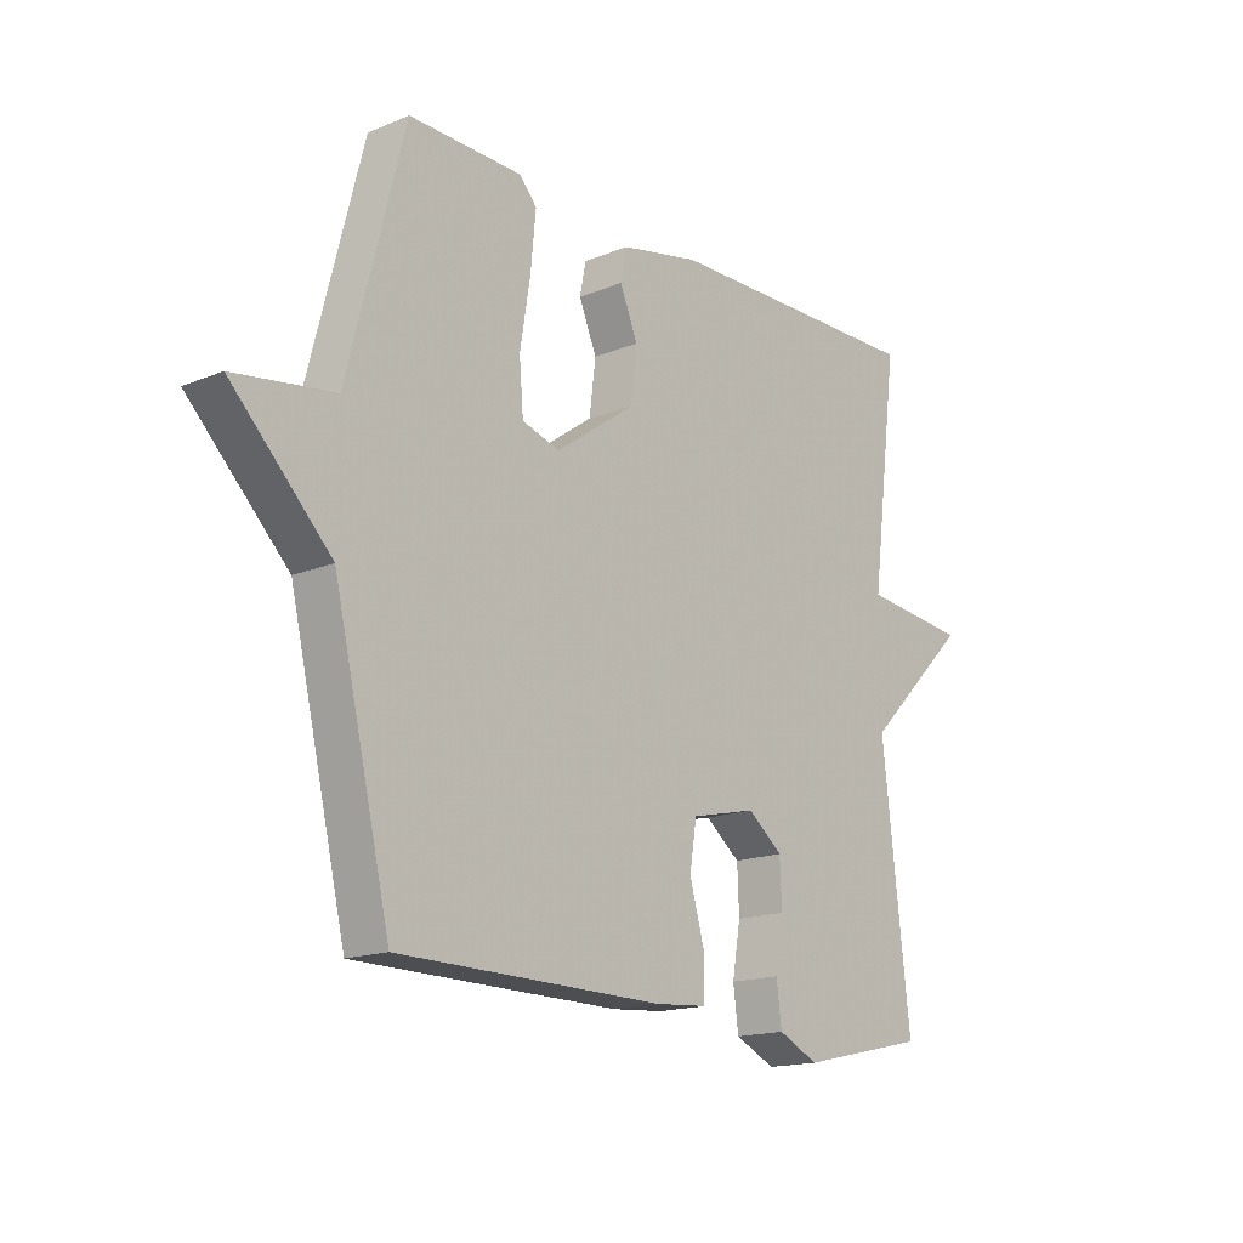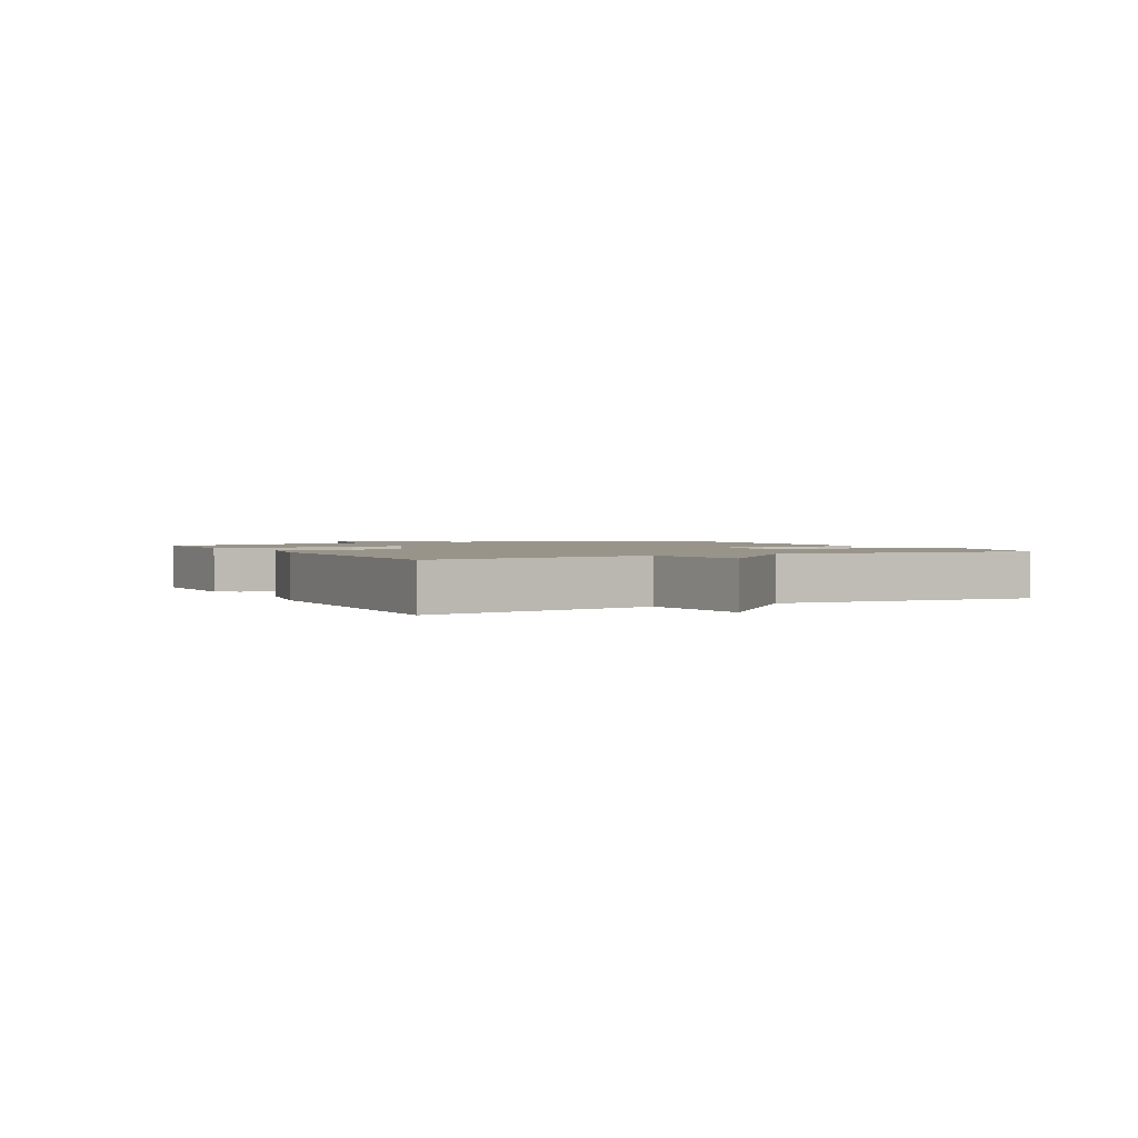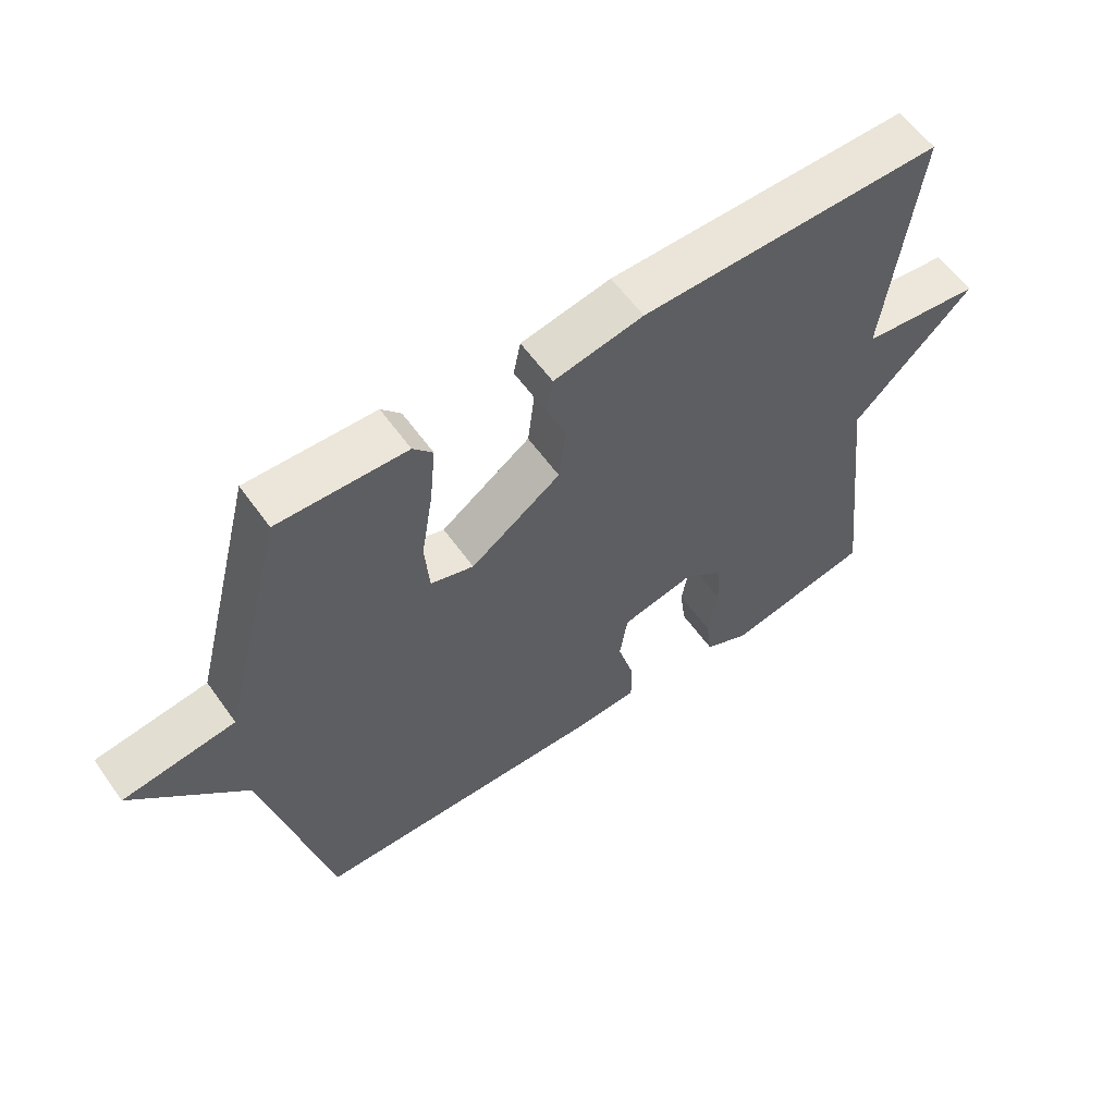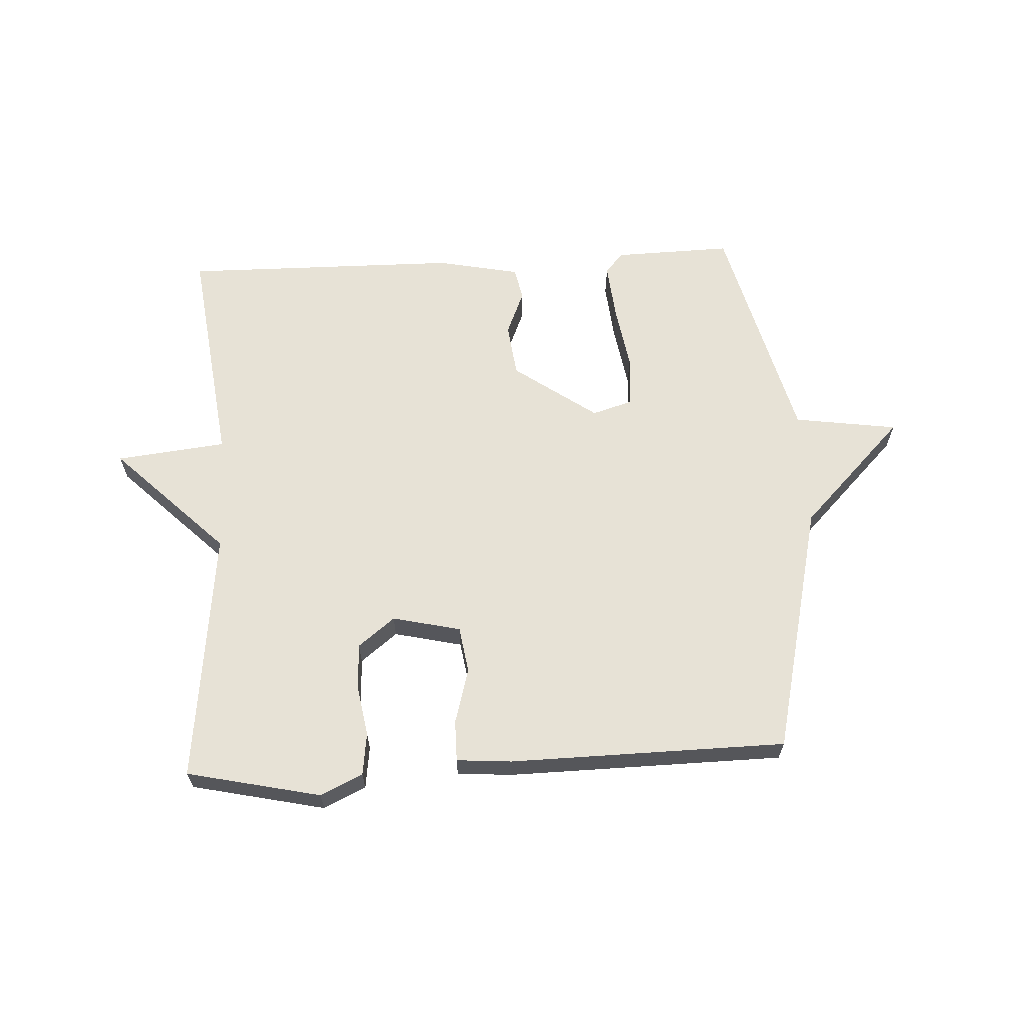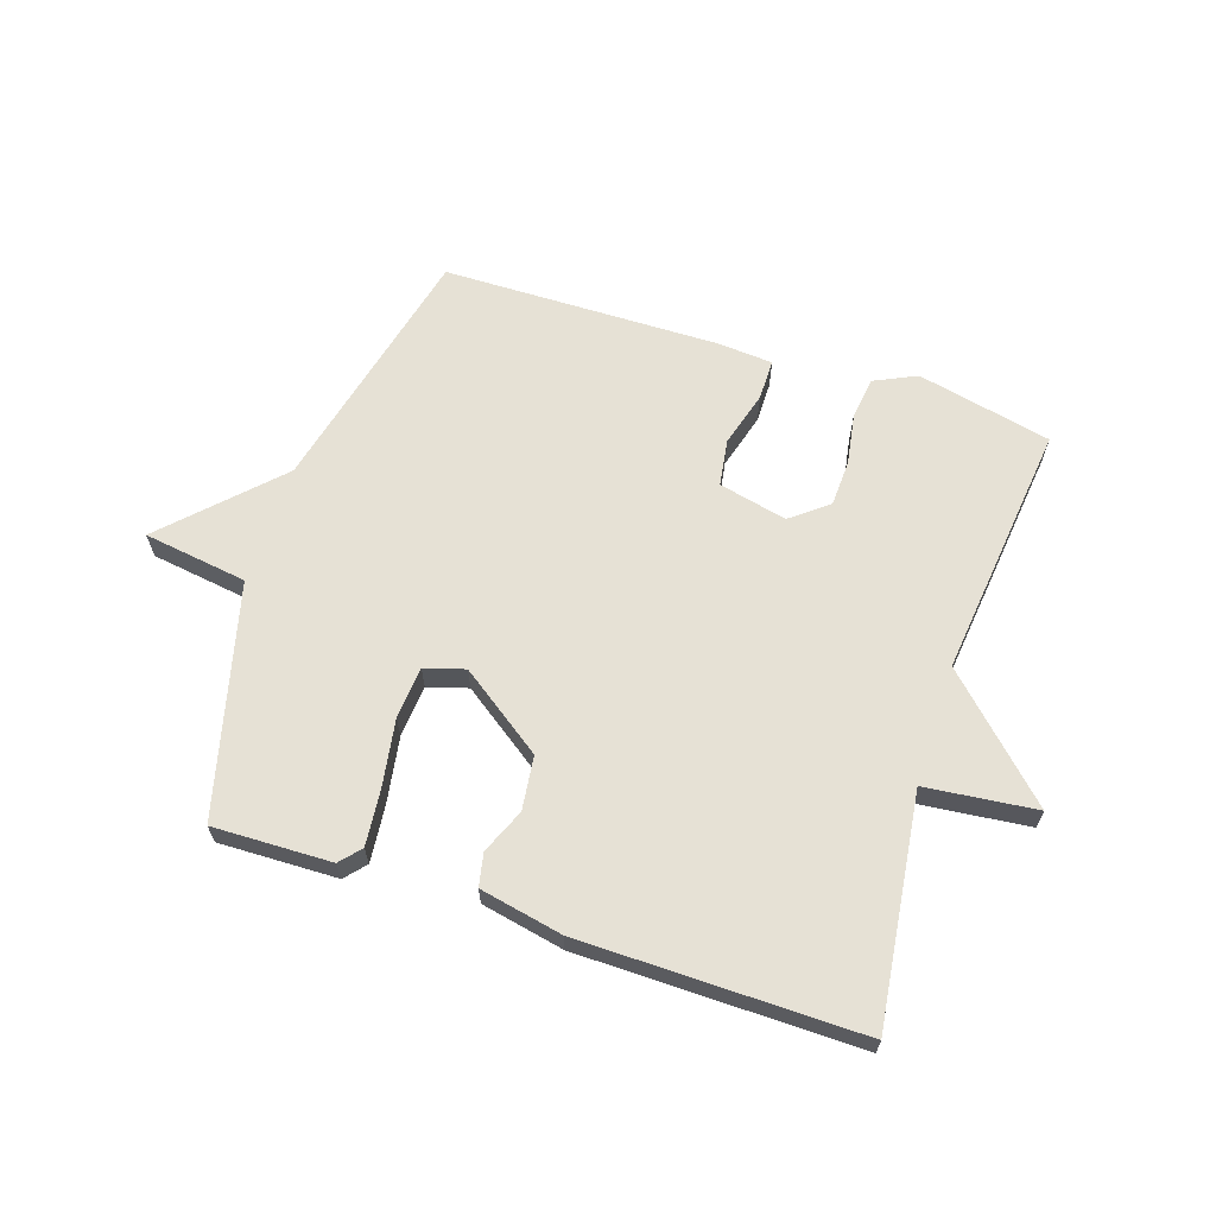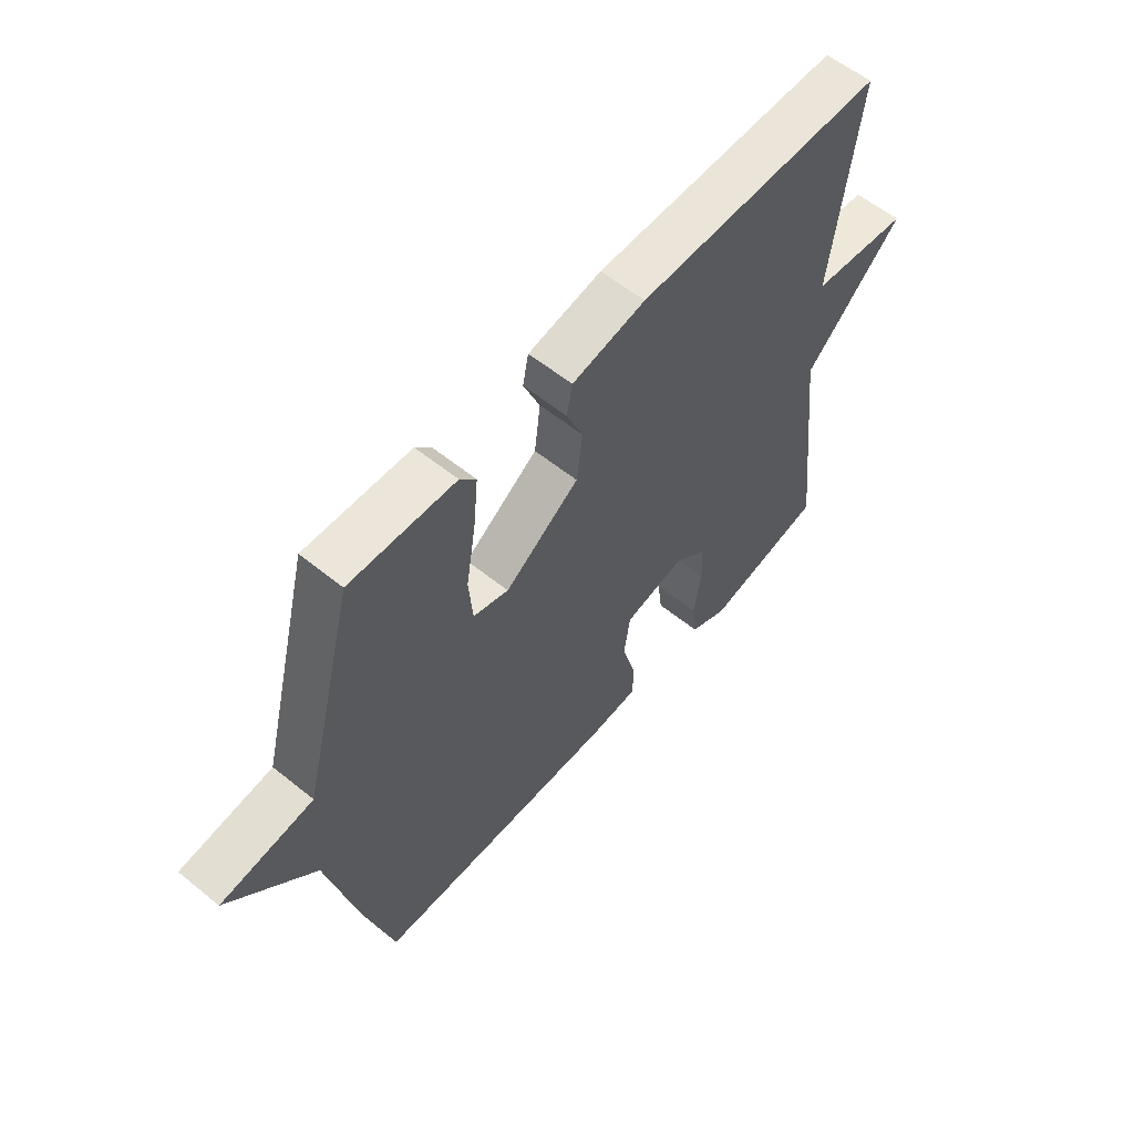
<metadata>
{"format":"obj","ext":"obj","renderer":"f3d","projection":"perspective","resolution":1024,"background":"white","views":[{"elev":-16.1,"azim":-49.8,"up":"+Z"},{"elev":1.8,"azim":61.7,"up":"+Y"},{"elev":58.7,"azim":-35.2,"up":"+Z"},{"elev":63.6,"azim":177.0,"up":"+Y"},{"elev":64.3,"azim":18.2,"up":"+Y"},{"elev":58.1,"azim":-50.0,"up":"+Z"}]}
</metadata>
<code>
v 0.5 0.07 -0.5
v 0.278 0.07 -0.549
v 0.208 0.07 -0.516
v 0.199 0.07 -0.446
v 0.213 0.07 -0.362
v 0.21 0.07 -0.285
v 0.149 0.07 -0.237
v 0.036 0.07 -0.263
v 0.024 0.07 -0.34
v 0.05 0.07 -0.432
v 0.05 0.07 -0.5
v -0.041 0.07 -0.507
v -0.5 0.07 -0.5
v -0.598 0.07 -0.081
v -0.77 0.07 0.094
v -0.598 0.07 0.119
v -0.5 0.07 0.5
v -0.304 0.07 0.495
v -0.274 0.07 0.461
v -0.283 0.07 0.368
v -0.301 0.07 0.258
v -0.294 0.07 0.172
v -0.228 0.07 0.152
v -0.09 0.07 0.25
v -0.079 0.07 0.339
v -0.11 0.07 0.413
v -0.099 0.07 0.467
v 0.038 0.07 0.495
v 0.5 0.07 0.5
v 0.452 0.07 0.123
v 0.635 0.07 0.103
v 0.452 0.07 -0.077
v 0.5 0 -0.5
v 0.278 0 -0.549
v 0.208 0 -0.516
v 0.199 0 -0.446
v 0.213 0 -0.362
v 0.21 0 -0.285
v 0.149 0 -0.237
v 0.036 0 -0.263
v 0.024 0 -0.34
v 0.05 0 -0.432
v 0.05 0 -0.5
v -0.041 0 -0.507
v -0.5 0 -0.5
v -0.598 0 -0.081
v -0.77 0 0.094
v -0.598 0 0.119
v -0.5 0 0.5
v -0.304 0 0.495
v -0.274 0 0.461
v -0.283 0 0.368
v -0.301 0 0.258
v -0.294 0 0.172
v -0.228 0 0.152
v -0.09 0 0.25
v -0.079 0 0.339
v -0.11 0 0.413
v -0.099 0 0.467
v 0.038 0 0.495
v 0.5 0 0.5
v 0.452 0 0.123
v 0.635 0 0.103
v 0.452 0 -0.077
f 30 31 32
f 28 29 30
f 27 28 30
f 26 27 30
f 25 26 30
f 24 25 30 32
f 23 24 32 1
f 19 20 21
f 18 19 21
f 17 18 21
f 16 17 21
f 16 21 22
f 14 15 16
f 16 22 23
f 14 16 23
f 13 14 23
f 12 13 23
f 11 12 23
f 10 11 23
f 9 10 23
f 3 4 5
f 2 3 5
f 1 2 5
f 1 5 6
f 23 1 6 7
f 8 9 23
f 7 8 23
f 64 63 62
f 62 61 60
f 62 60 59
f 62 59 58
f 62 58 57
f 64 62 57 56
f 33 64 56 55
f 53 52 51
f 53 51 50
f 53 50 49
f 53 49 48
f 54 53 48
f 48 47 46
f 55 54 48
f 55 48 46
f 55 46 45
f 55 45 44
f 55 44 43
f 55 43 42
f 55 42 41
f 37 36 35
f 37 35 34
f 37 34 33
f 38 37 33
f 39 38 33 55
f 55 41 40
f 55 40 39
f 1 33 34 2
f 2 34 35 3
f 3 35 36 4
f 4 36 37 5
f 5 37 38 6
f 6 38 39 7
f 7 39 40 8
f 8 40 41 9
f 9 41 42 10
f 10 42 43 11
f 11 43 44 12
f 12 44 45 13
f 13 45 46 14
f 14 46 47 15
f 15 47 48 16
f 16 48 49 17
f 17 49 50 18
f 18 50 51 19
f 19 51 52 20
f 20 52 53 21
f 21 53 54 22
f 22 54 55 23
f 23 55 56 24
f 24 56 57 25
f 25 57 58 26
f 26 58 59 27
f 27 59 60 28
f 28 60 61 29
f 29 61 62 30
f 30 62 63 31
f 31 63 64 32
f 32 64 33 1

</code>
